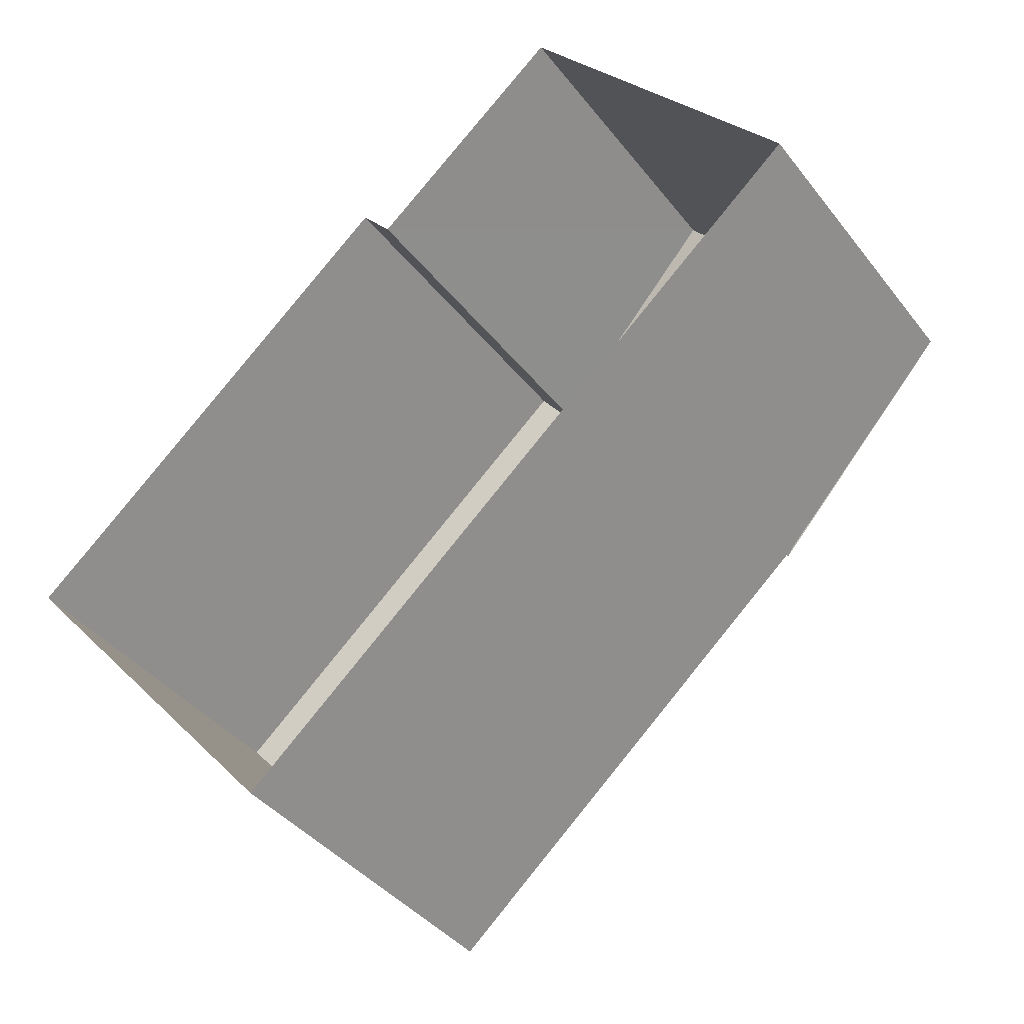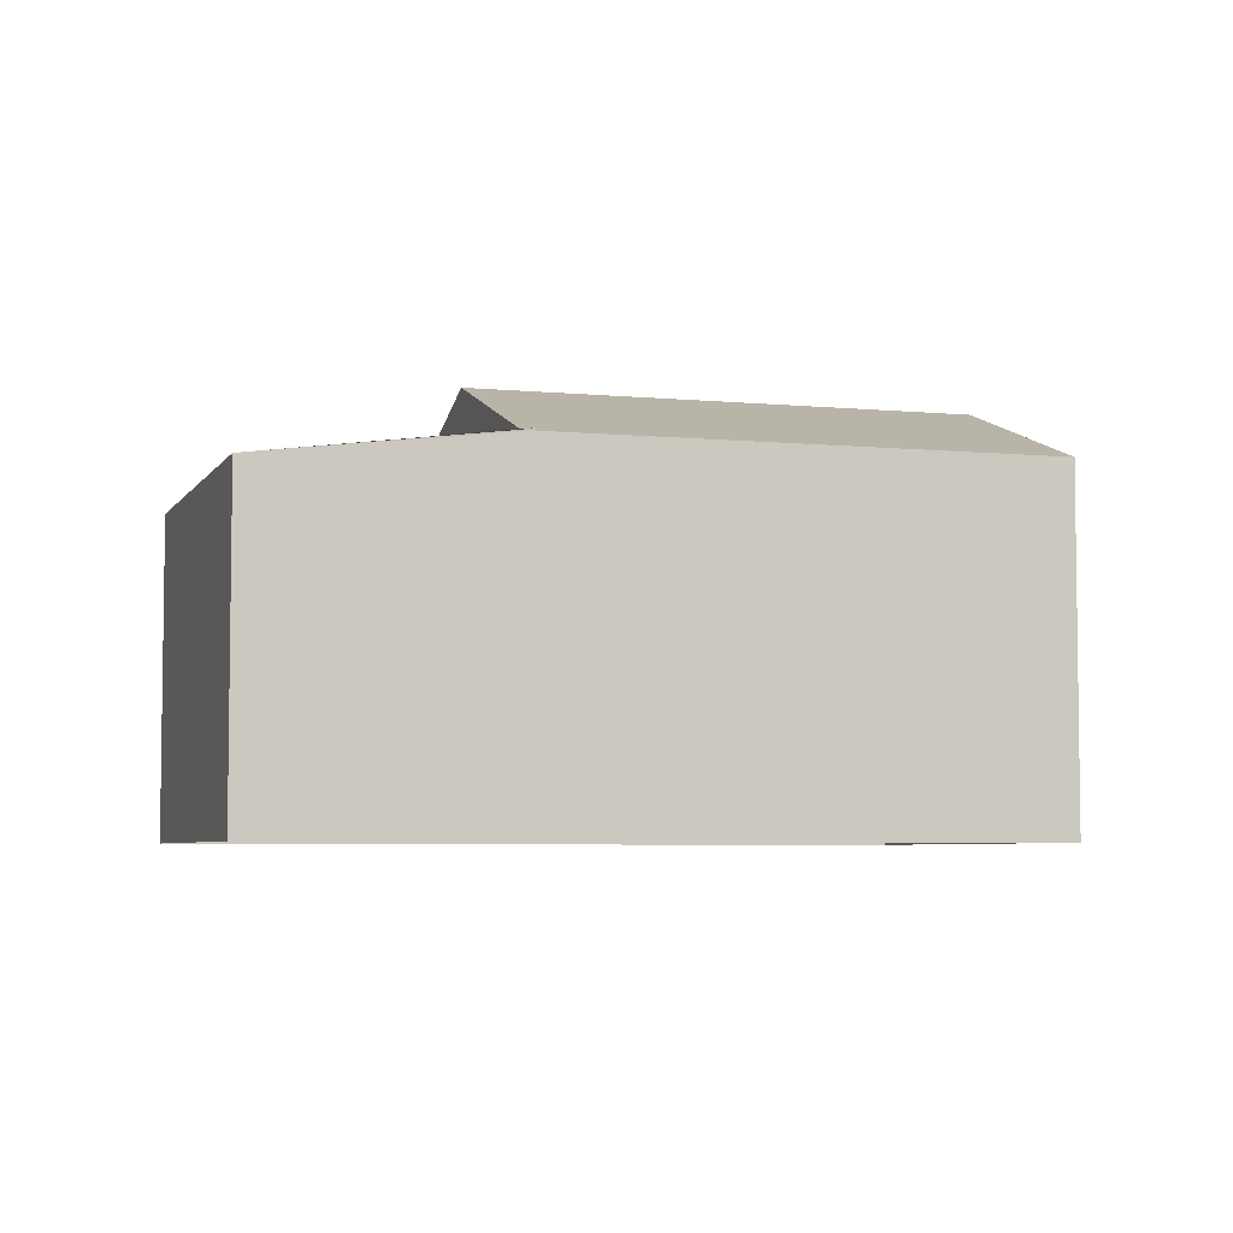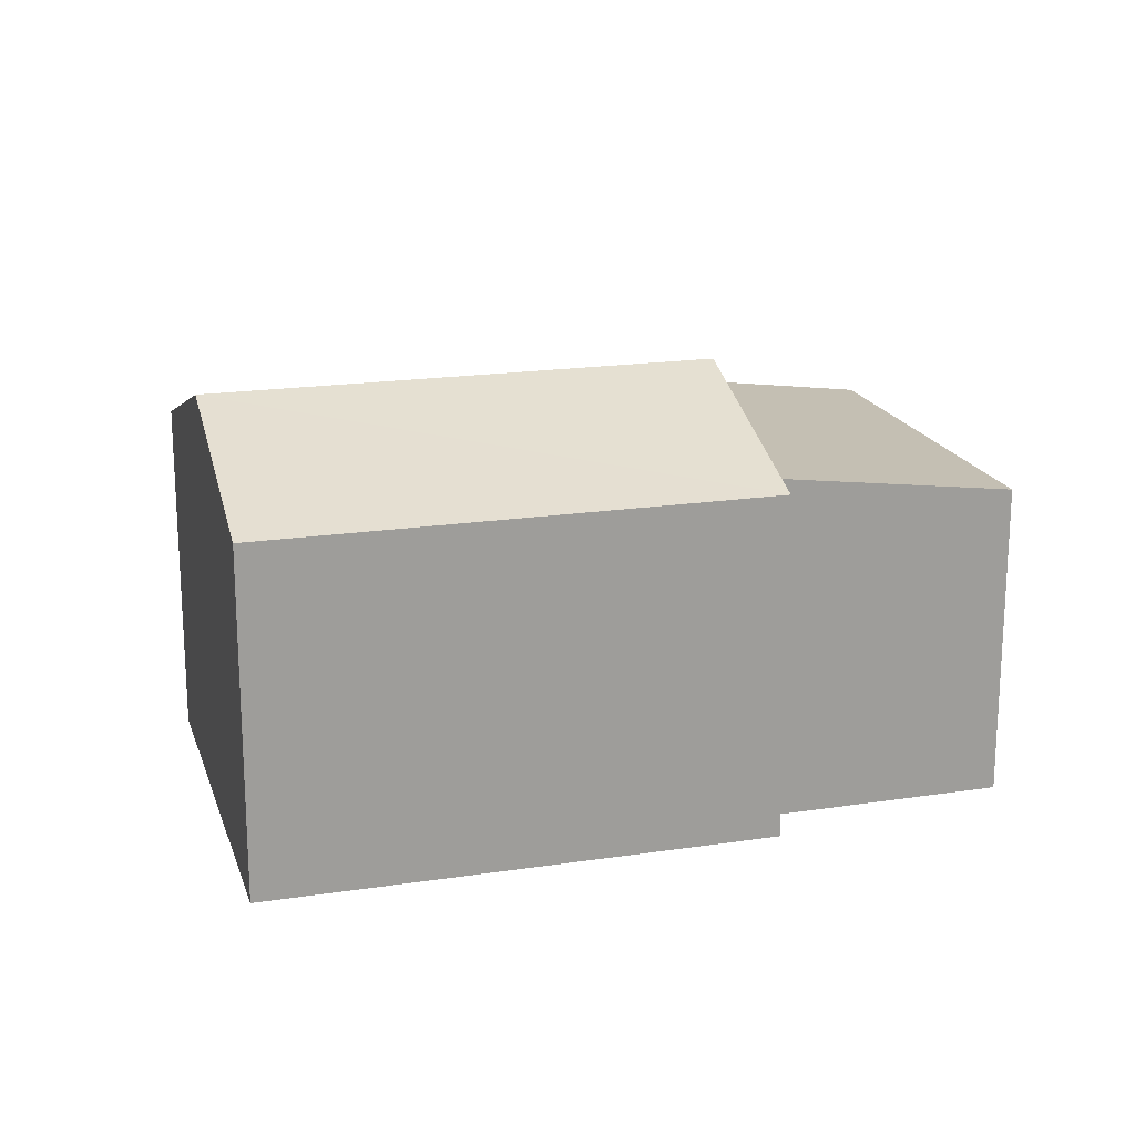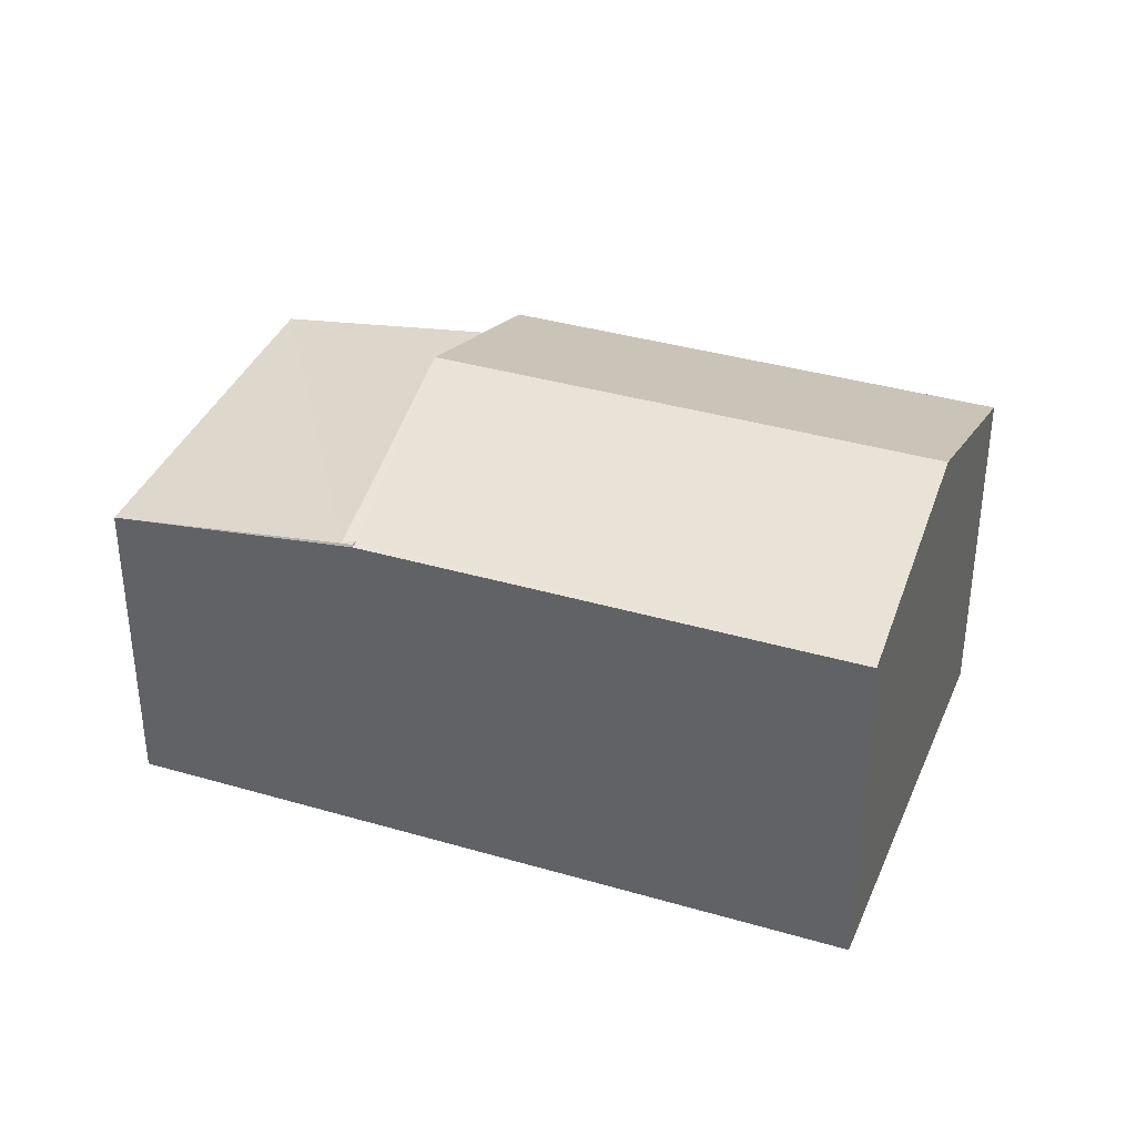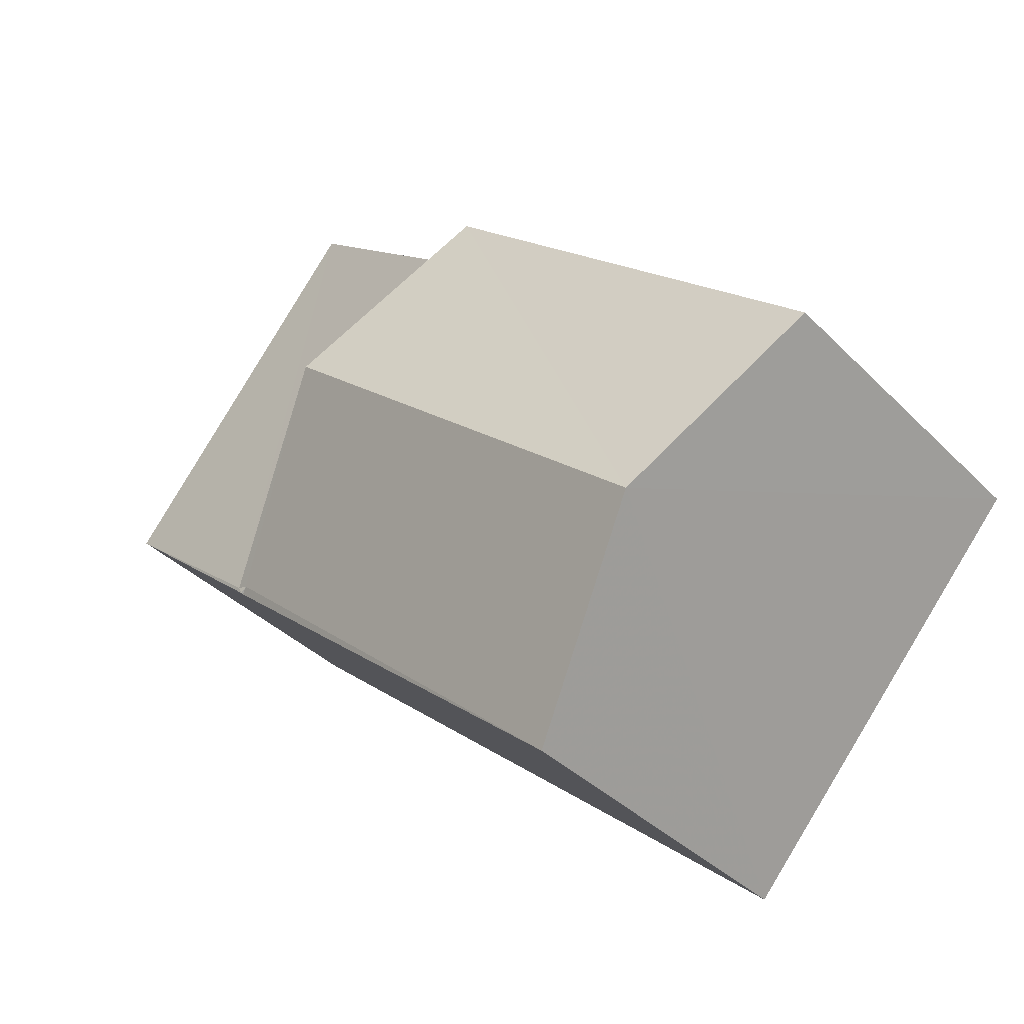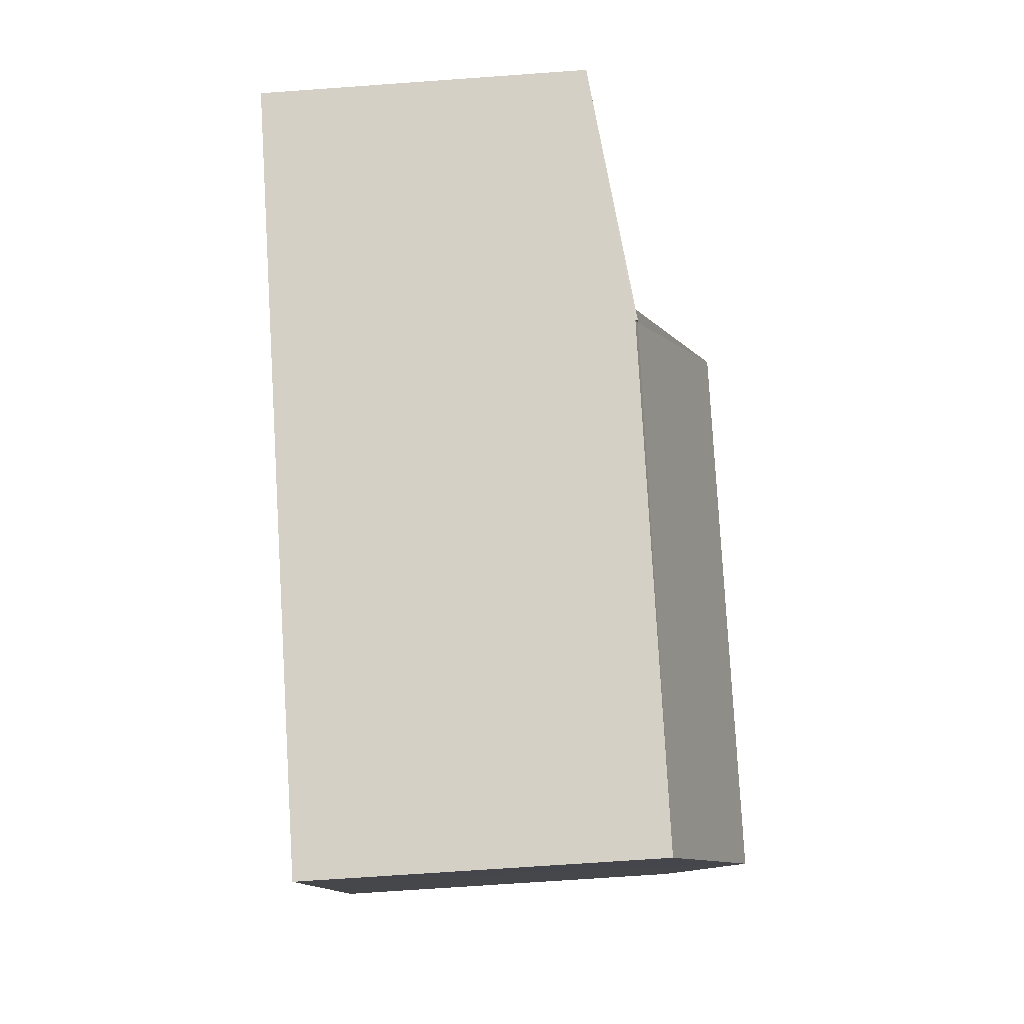
<metadata>
{"format":"obj","ext":"obj","renderer":"f3d","projection":"perspective","resolution":1024,"background":"white","views":[{"elev":-39.1,"azim":-146.4,"up":"+Y"},{"elev":-5.3,"azim":-57.7,"up":"+Z"},{"elev":18.9,"azim":123.3,"up":"+Z"},{"elev":36.5,"azim":-20.0,"up":"+Z"},{"elev":-37.0,"azim":38.0,"up":"+Y"},{"elev":-59.7,"azim":-85.6,"up":"+Y"}]}
</metadata>
<code>
v -2.232e+05 -1.273e+05 17.58
v -2.232e+05 -1.273e+05 17.58
v -2.232e+05 -1.273e+05 17.58
v -2.232e+05 -1.273e+05 17.58
v -2.232e+05 -1.273e+05 17.58
v -2.232e+05 -1.273e+05 17.58
v -2.232e+05 -1.273e+05 21.18
v -2.232e+05 -1.273e+05 20.53
v -2.232e+05 -1.273e+05 20.53
v -2.232e+05 -1.273e+05 21.18
v -2.232e+05 -1.273e+05 20.55
v -2.232e+05 -1.273e+05 20.27
v -2.232e+05 -1.273e+05 20.54
v -2.232e+05 -1.273e+05 20.27
v -2.232e+05 -1.273e+05 20.55
v -2.232e+05 -1.273e+05 20.55
v -2.232e+05 -1.273e+05 20.53
v -2.232e+05 -1.273e+05 20.53
f 1 2 3
f 3 4 1
f 5 2 1
f 6 5 1
f 7 8 9
f 10 7 9
f 11 12 13
f 12 14 13
f 13 15 16
f 14 15 13
f 17 18 16
f 18 7 16
f 16 10 13
f 16 7 10
f 1 4 12
f 11 1 12
f 14 4 3
f 14 12 4
f 2 17 3
f 3 17 14
f 18 17 2
f 14 17 15
f 18 2 7
f 2 5 7
f 5 8 7
f 17 16 15
f 6 1 9
f 9 11 10
f 10 11 13
f 1 11 9
f 8 5 6
f 9 8 6

</code>
